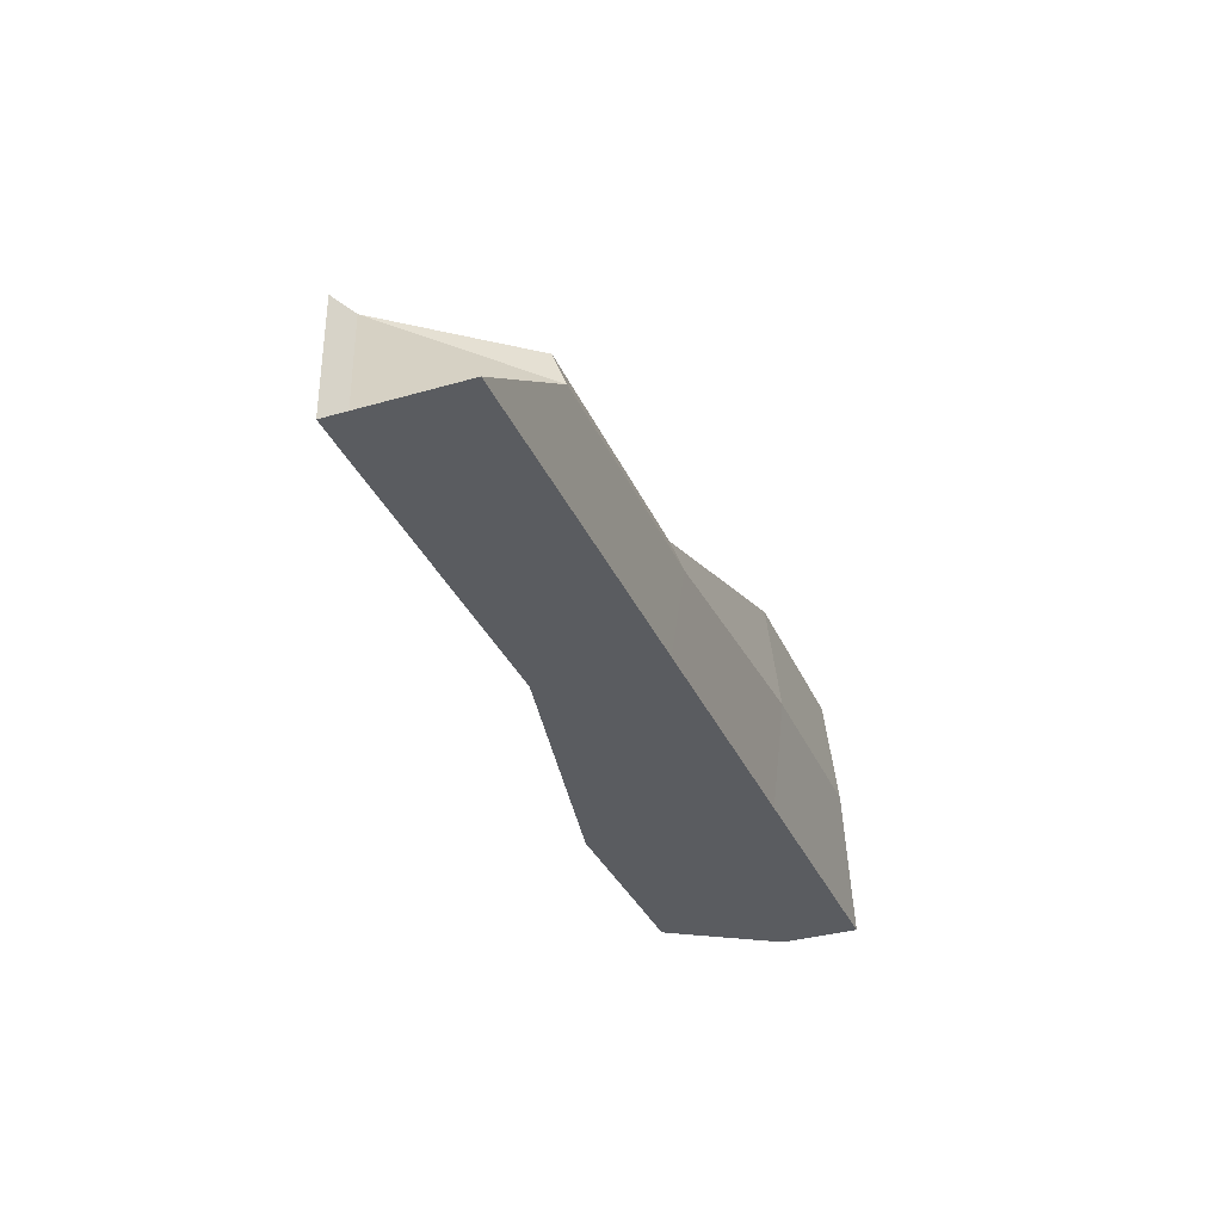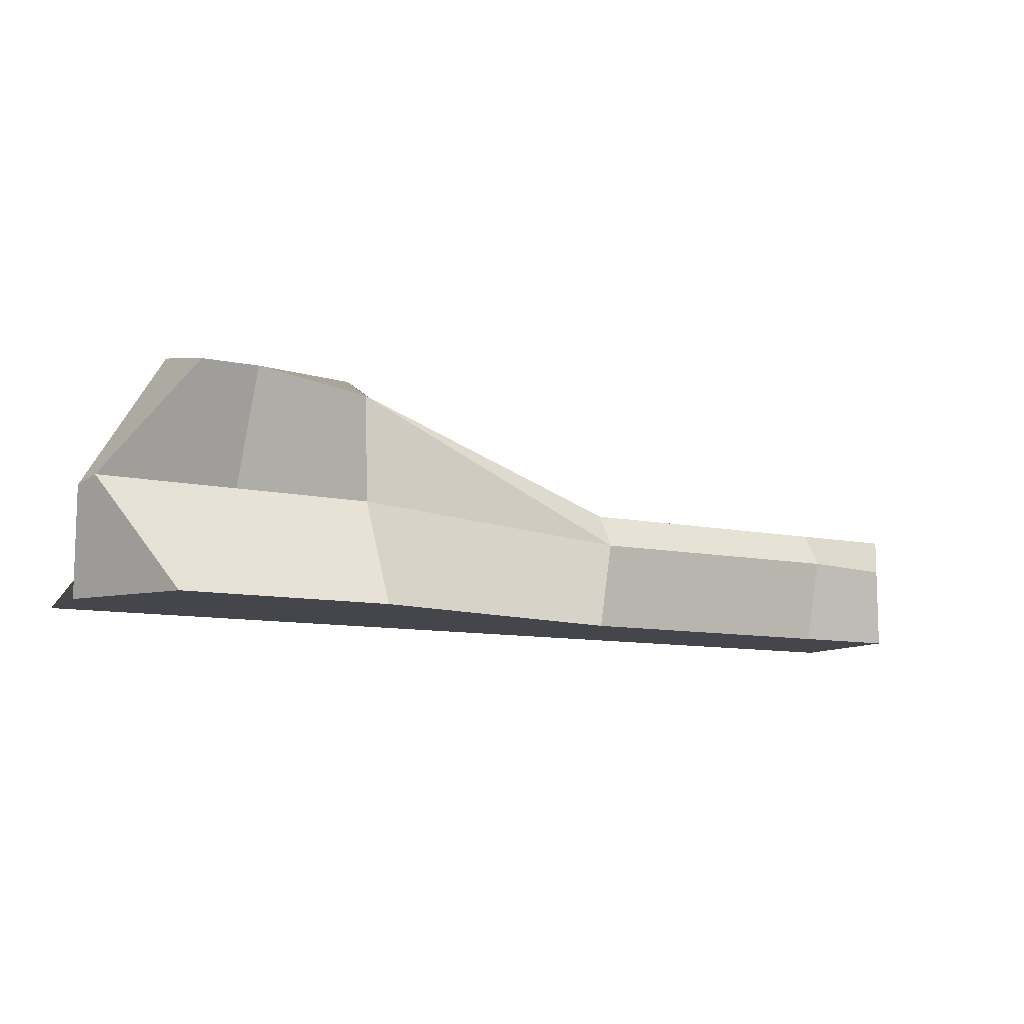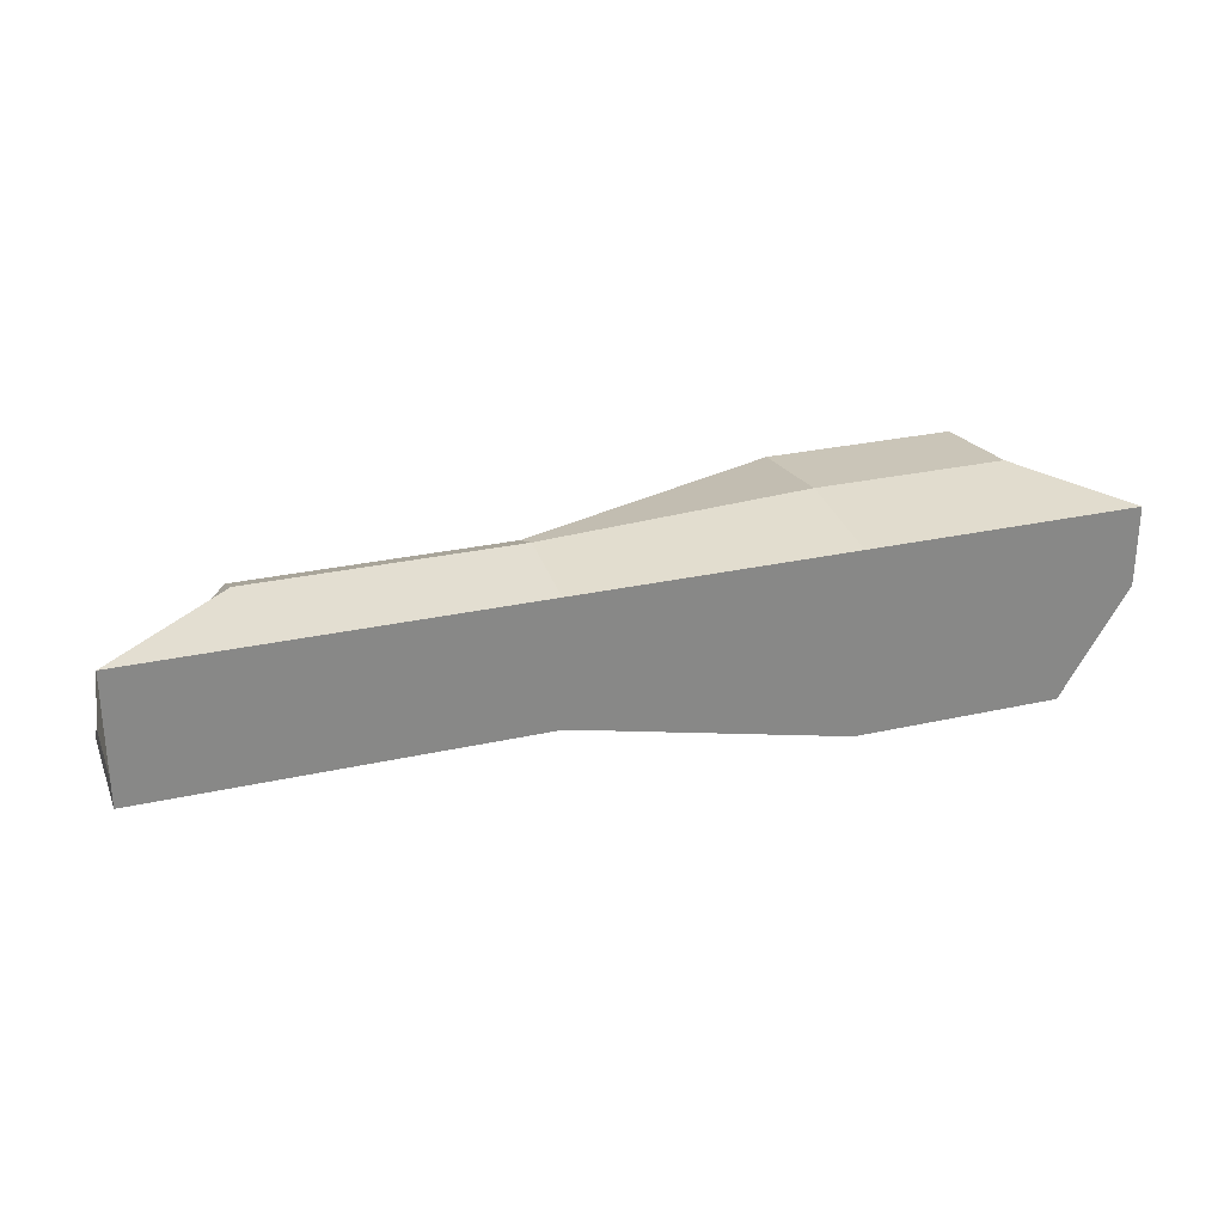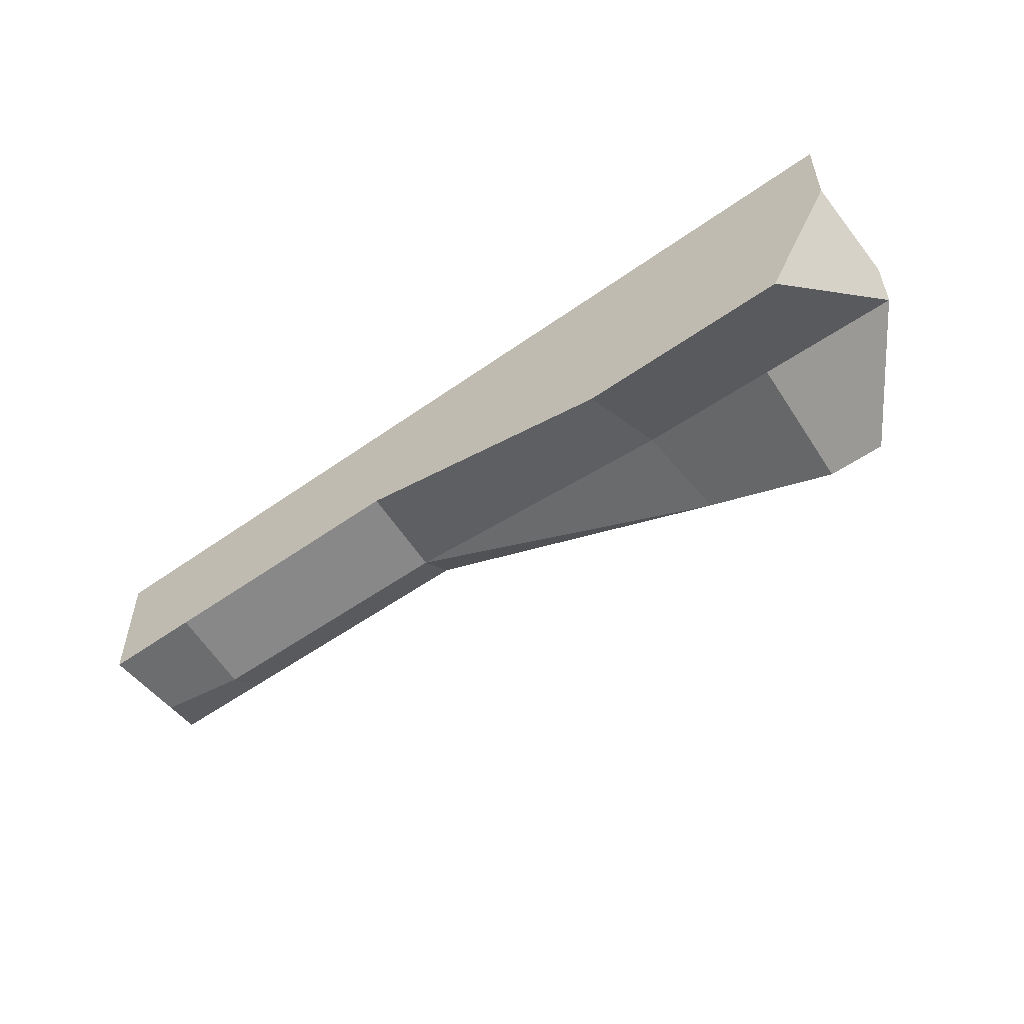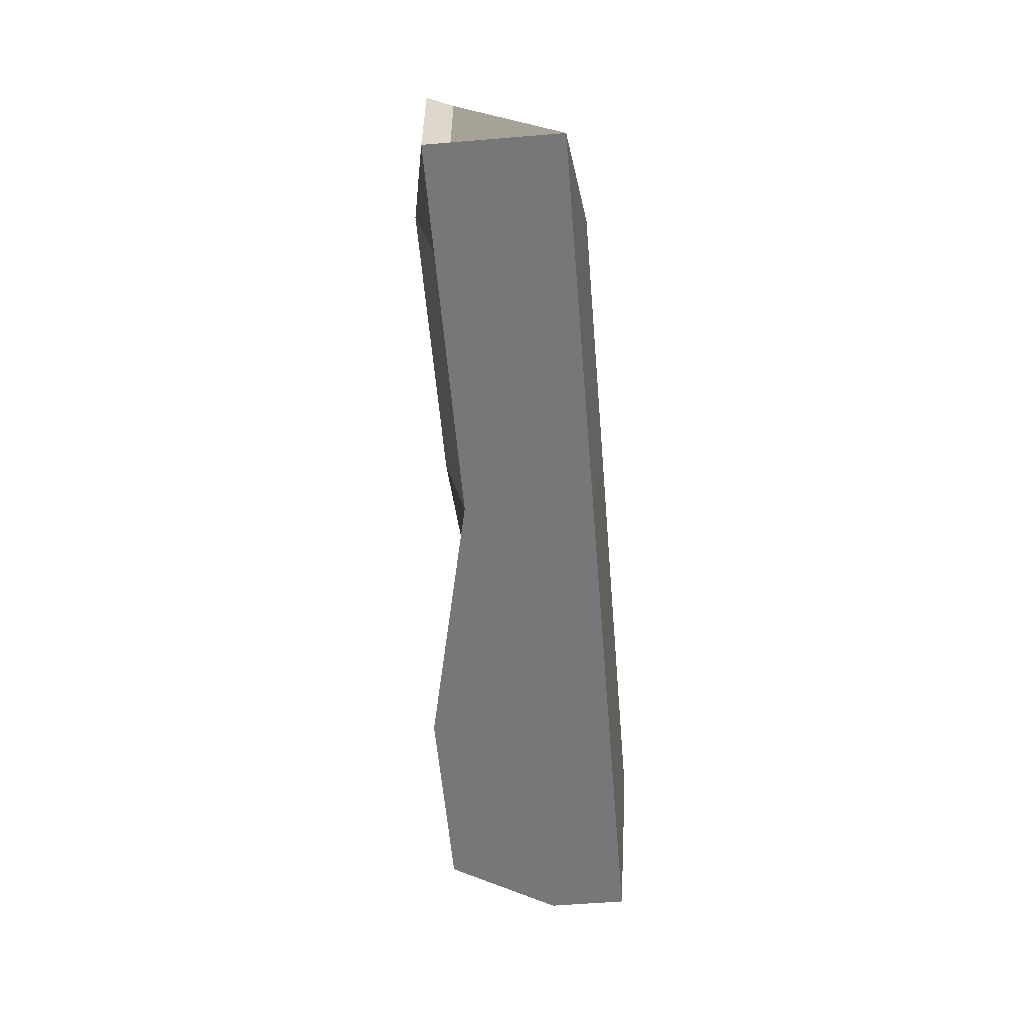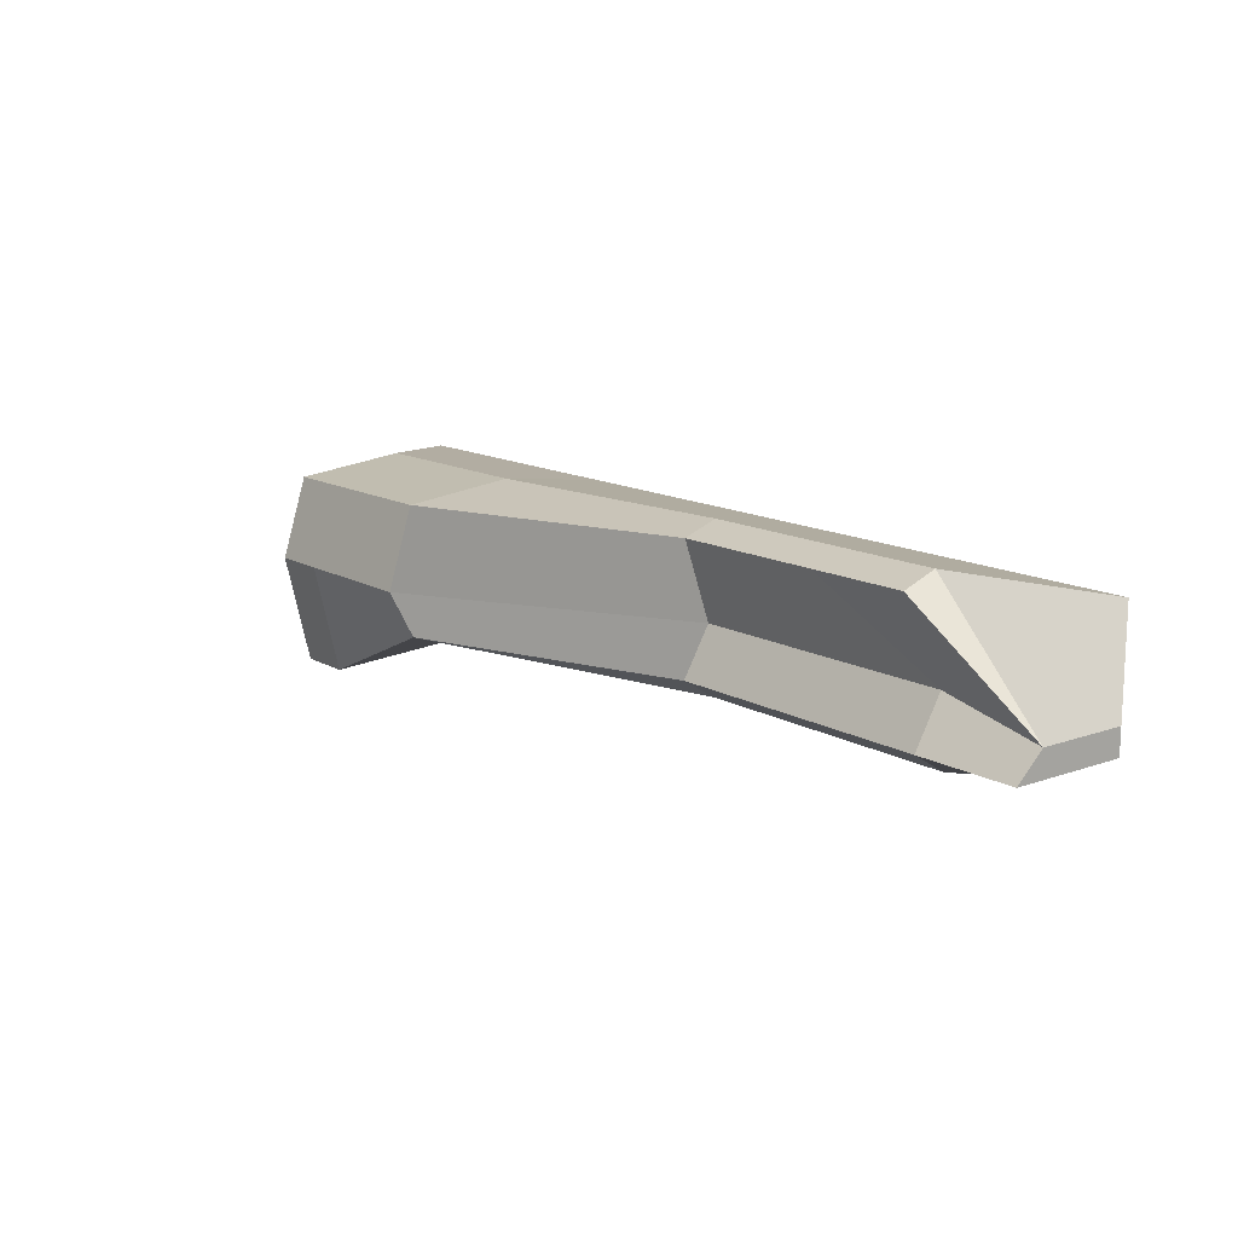
<metadata>
{"format":"obj","ext":"obj","renderer":"f3d","projection":"perspective","resolution":1024,"background":"white","views":[{"elev":-34.1,"azim":-68.6,"up":"+Y"},{"elev":-10.1,"azim":151.2,"up":"+Y"},{"elev":27.2,"azim":-19.3,"up":"+Z"},{"elev":-53.1,"azim":37.4,"up":"+Z"},{"elev":-57.0,"azim":-85.1,"up":"+Y"},{"elev":13.7,"azim":-128.4,"up":"+Z"}]}
</metadata>
<code>
o Cube.001_Cube.002
v -0.4995 0.3016 0.3701
v -0.3906 0.408 0.3701
v -0.4995 0.3016 0.2556
v -0.4995 0.408 0.2556
v 0.3423 0.3016 0.3701
v 0.2684 0.4988 0.3701
v 0.2816 0.3016 0.2008
v 0.2684 0.4988 0.2008
v -0.1566 0.3016 0.2556
v -0.1566 0.408 0.2556
v -0.1566 0.3016 0.3701
v -0.1566 0.408 0.3701
v -0.4995 0.3016 0.2789
v -0.4995 0.383 0.2789
v 0.3423 0.3016 0.2984
v 0.2684 0.5214 0.2984
v -0.1566 0.3832 0.2984
v -0.1566 0.3016 0.2984
v -0.3906 0.3771 0.3819
v -0.4995 0.3771 0.2556
v 0.3423 0.4002 0.2454
v 0.2684 0.4002 0.3819
v -0.1566 0.3771 0.3819
v -0.1566 0.3771 0.2368
v 0.3423 0.4002 0.2984
v -0.406 0.3016 0.2556
v -0.2971 0.408 0.3701
v -0.406 0.408 0.2556
v -0.406 0.3016 0.3701
v -0.406 0.3016 0.2984
v -0.406 0.3832 0.2984
v -0.406 0.3771 0.2368
v -0.2971 0.3771 0.3819
v 0.09286 0.4988 0.2556
v 0.09286 0.3016 0.3701
v 0.09286 0.3016 0.2008
v 0.09286 0.4988 0.3701
v 0.09286 0.5214 0.2984
v 0.09286 0.3016 0.2984
v 0.09286 0.4002 0.3819
v 0.09286 0.4002 0.2513
v 0.2176 0.4988 0.2008
v 0.2176 0.3016 0.3701
v 0.2176 0.5214 0.2984
v 0.2176 0.4002 0.2483
v 0.2176 0.3016 0.2008
v 0.2176 0.4988 0.3701
v 0.2176 0.3016 0.2984
v 0.2176 0.4002 0.3819
f 14 4 20
f 45 42 8 21
f 25 16 6 22
f 33 27 2 19
f 48 15 5 43
f 31 14 2 27
f 38 17 12 37
f 30 18 11 29
f 40 37 12 23
f 32 28 10 24
f 26 9 18 30
f 34 10 17 38
f 28 4 14 31
f 46 7 15 48
f 21 8 16 25
f 19 2 14
f 1 19 14 13
f 7 21 25 15
f 26 32 24 9
f 35 40 23 11
f 29 33 19 1
f 15 25 22 5
f 46 45 21 7
f 13 14 20 3
f 11 23 33 29
f 3 20 32 26
f 10 28 31 17
f 3 26 30 13
f 20 4 28 32
f 13 30 29 1
f 17 31 27 12
f 23 12 27 33
f 9 24 41 36
f 43 49 40 35
f 9 36 39 18
f 42 34 38 44
f 49 47 37 40
f 44 38 37 47
f 18 39 35 11
f 24 34 41
f 16 44 47 6
f 34 24 10
f 22 6 47 49
f 8 42 44 16
f 5 22 49 43
f 36 41 45 46
f 36 46 48 39
f 39 48 43 35
f 41 34 42 45

</code>
